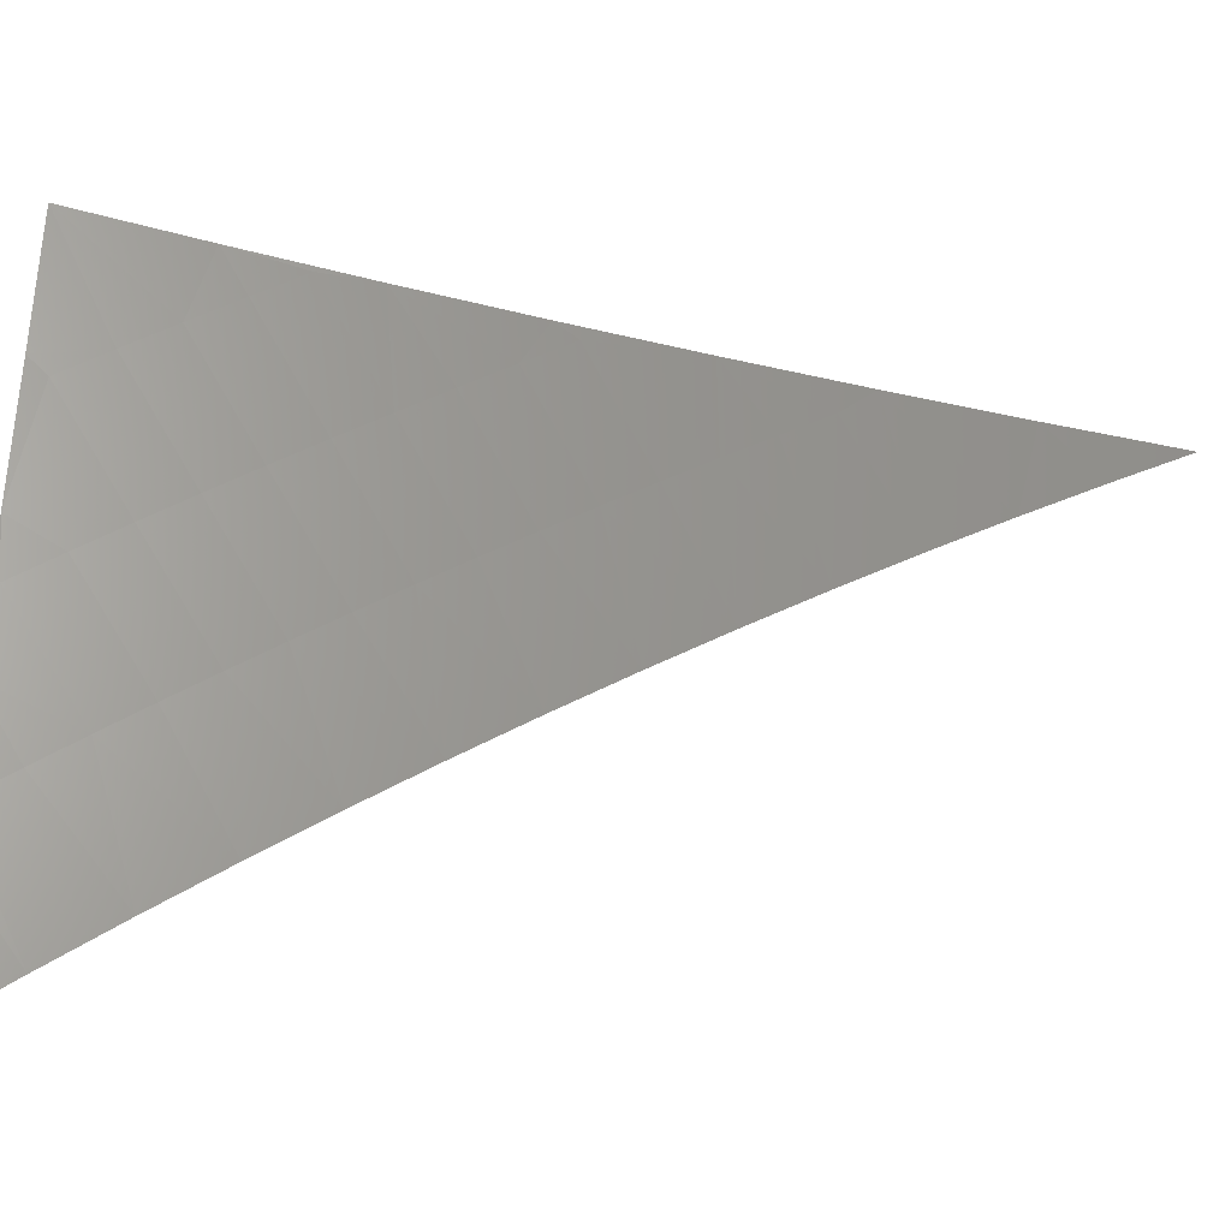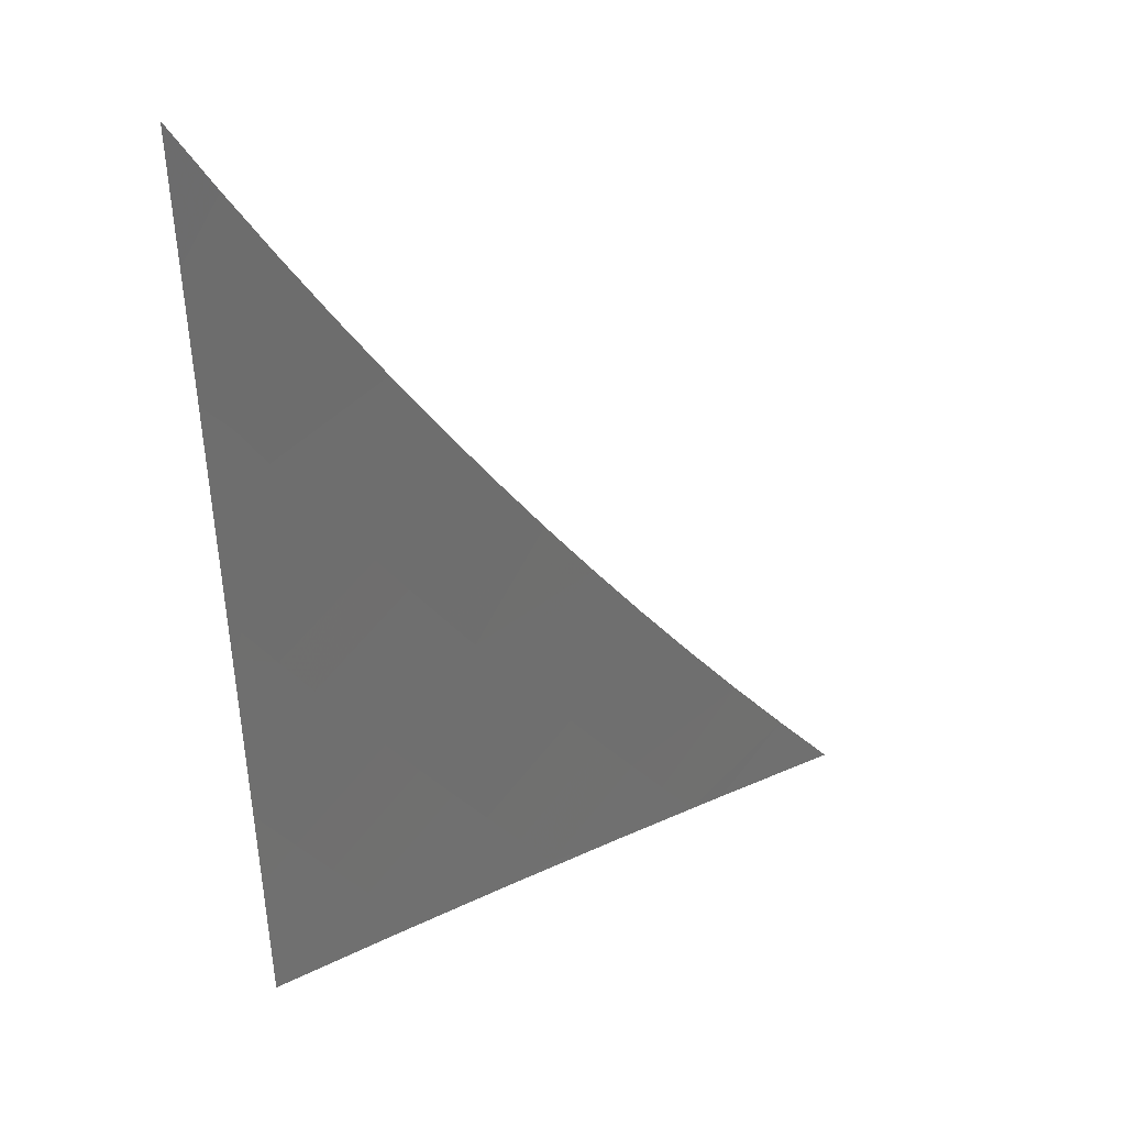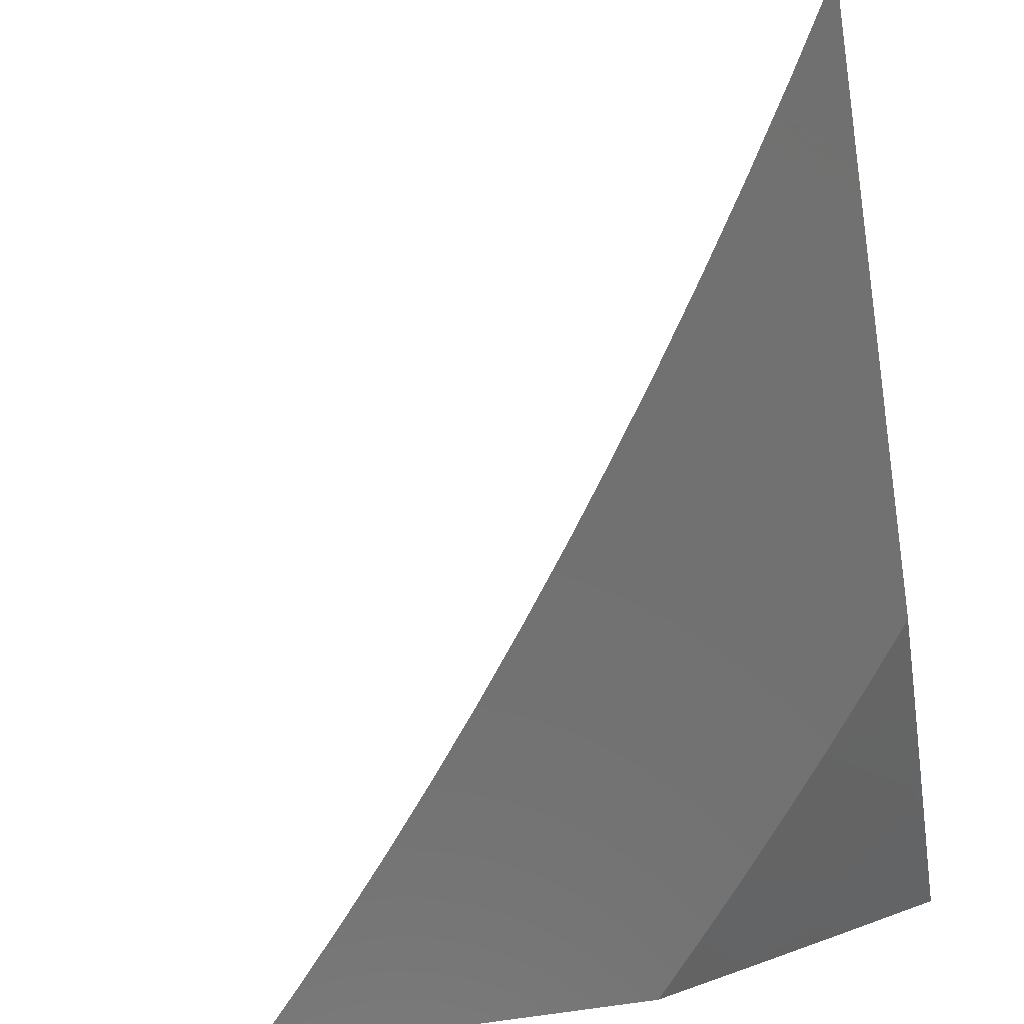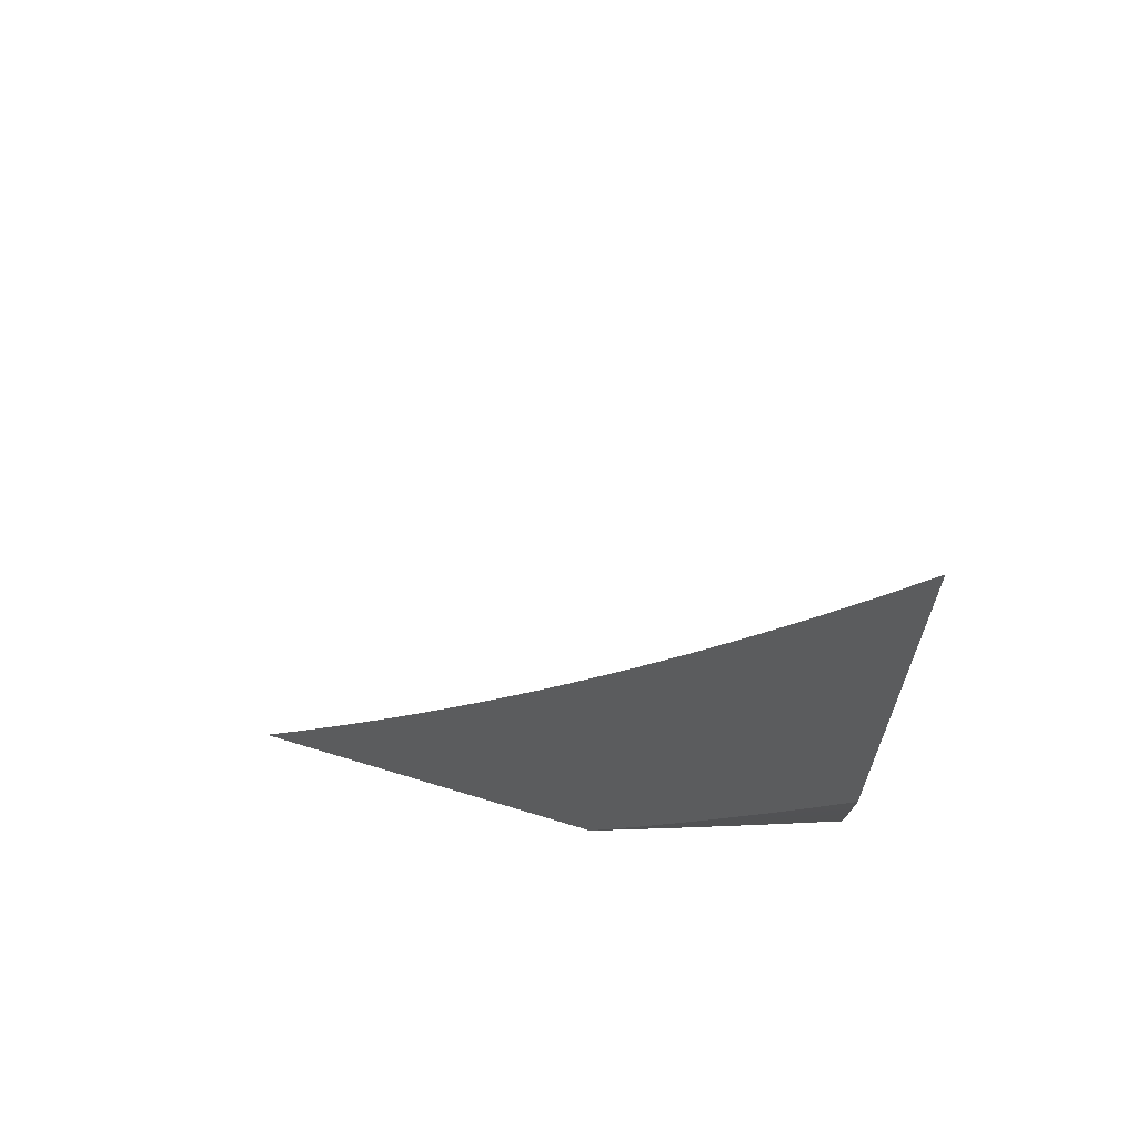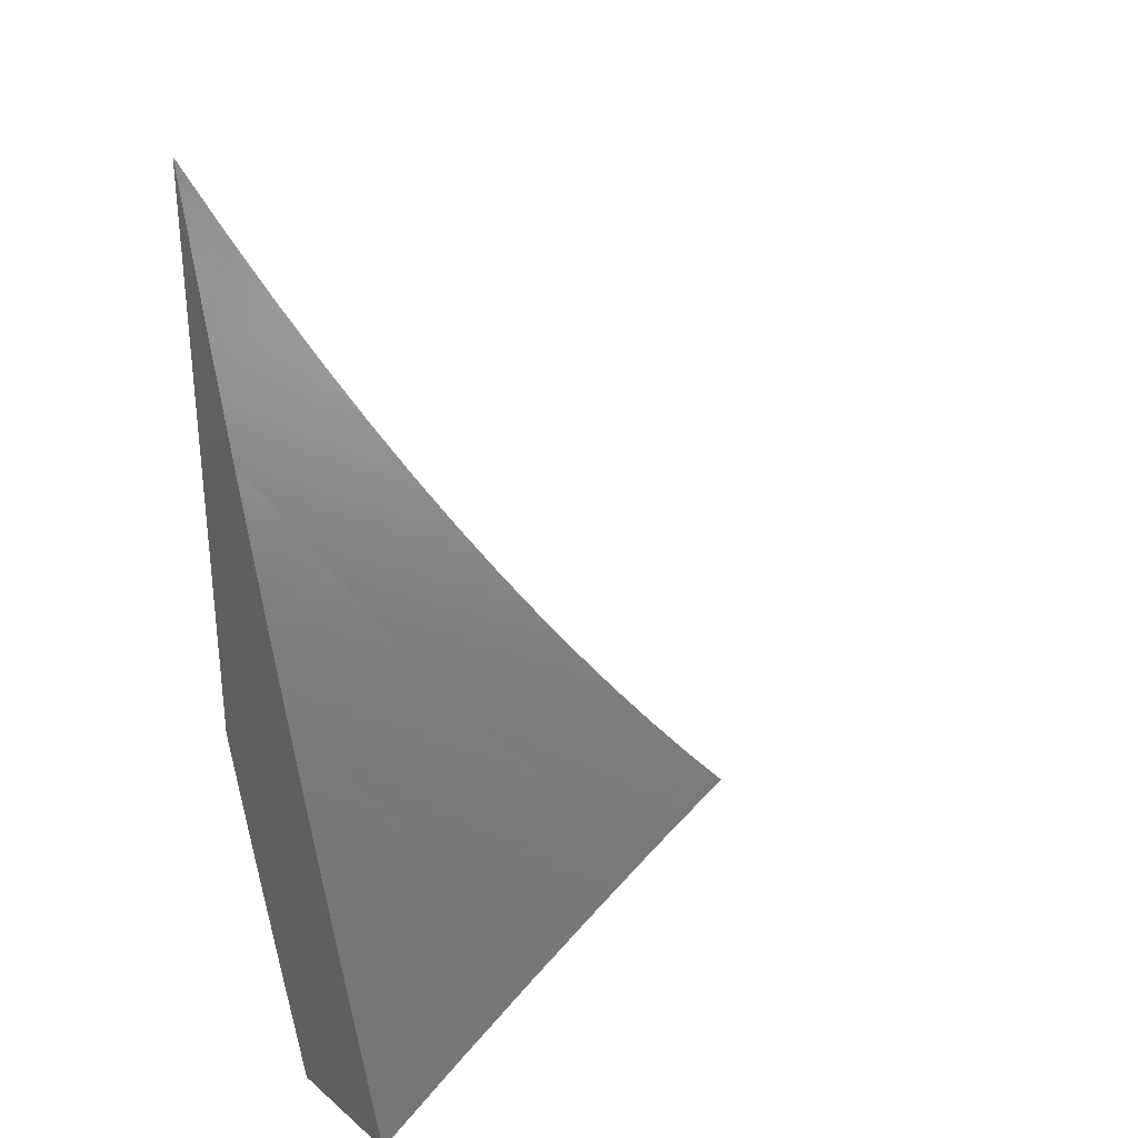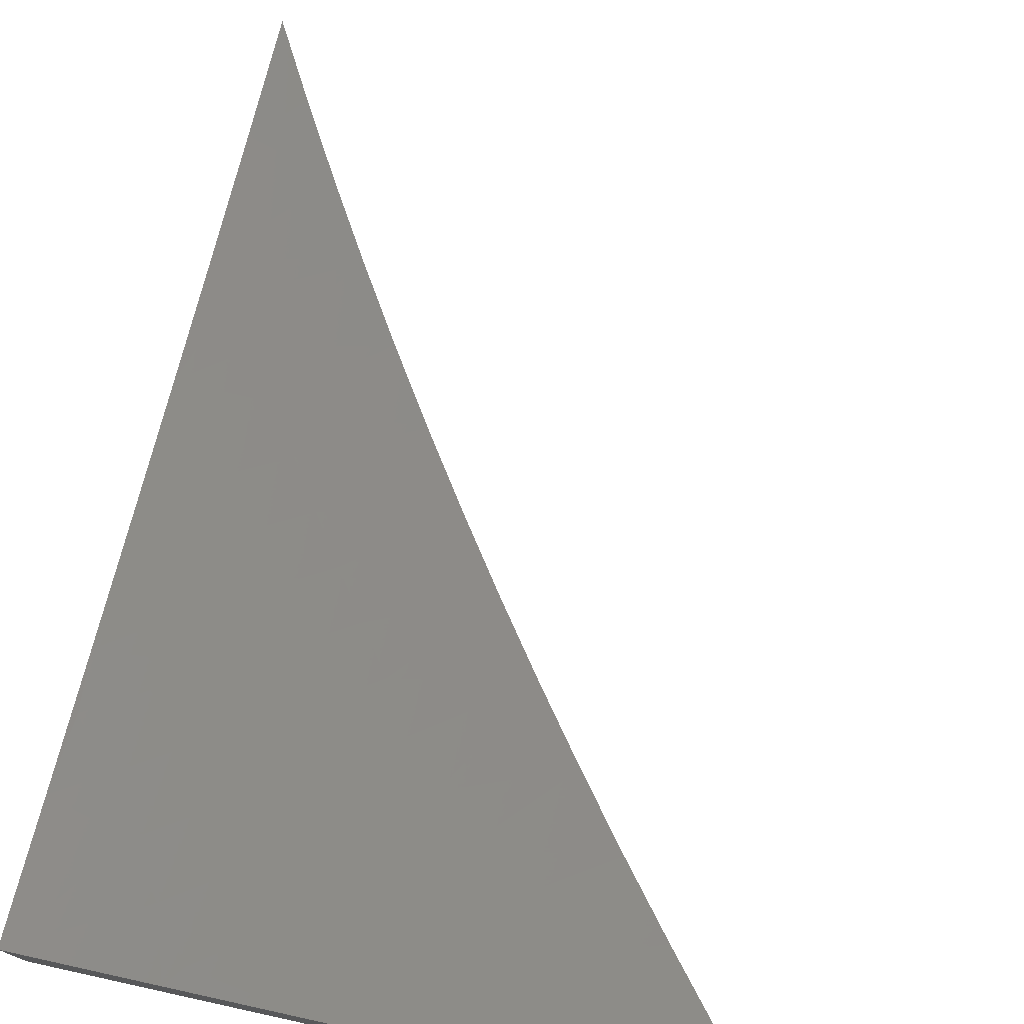
<metadata>
{"format":"stl","ext":"stl","renderer":"f3d","projection":"perspective","resolution":1024,"background":"white","views":[{"elev":45.3,"azim":93.1,"up":"+Z"},{"elev":44.1,"azim":-9.6,"up":"+Y"},{"elev":-63.1,"azim":-170.5,"up":"+Z"},{"elev":67.2,"azim":-162.9,"up":"+Y"},{"elev":31.3,"azim":-40.3,"up":"+Y"},{"elev":75.7,"azim":11.7,"up":"+Z"}]}
</metadata>
<code>
# stl→obj: 71 verts, 138 faces
v -3.434 -3 -11
v -3.483 -2.942 -11
v -3.548 -3 -10.96
v -3.58 -2.999 -10.95
v -3.661 -3 -10.93
v -3.611 -2.962 -10.95
v -3.641 -2.925 -10.95
v -3.532 -2.883 -11
v -3.58 -2.824 -11
v -3.627 -2.764 -11
v -3.701 -2.849 -10.95
v -3.671 -2.887 -10.95
v -3.758 -2.955 -10.91
v -3.727 -2.994 -10.91
v -3.775 -3 -10.89
v -3.73 -2.81 -10.95
v -3.672 -2.703 -11
v -3.759 -2.771 -10.95
v -3.788 -2.732 -10.95
v -3.848 -2.837 -10.91
v -3.877 -2.797 -10.91
v -3.937 -2.902 -10.86
v -3.967 -2.861 -10.86
v -4 -2.885 -10.84
v -3.996 -2.82 -10.86
v -4 -2.77 -10.87
v -3.906 -2.757 -10.91
v -3.934 -2.716 -10.91
v -3.816 -2.693 -10.95
v -3.844 -2.653 -10.95
v -3.761 -2.578 -11
v -3.871 -2.613 -10.95
v -3.803 -2.515 -11
v -3.898 -2.573 -10.95
v -3.924 -2.533 -10.95
v -3.99 -2.634 -10.91
v -4 -2.538 -10.93
v -4 -2.654 -10.9
v -3.717 -2.641 -11
v -3.845 -2.451 -11
v -3.95 -2.492 -10.95
v -3.976 -2.451 -10.95
v -4 -2.422 -10.95
v -3.885 -2.386 -11
v -3.925 -2.321 -11
v -4 -2.305 -10.98
v -3.963 -2.255 -11
v -4 -2.189 -11
v -3.962 -2.675 -10.91
v -4 -3 -10.81
v -3.906 -2.943 -10.86
v -3.819 -2.877 -10.91
v -3.789 -2.916 -10.91
v -3.888 -3 -10.85
v -3.876 -2.983 -10.86
v -4 -2.683 -11
v -3.963 -2.737 -11
v -4 -2.789 -10.97
v -3.926 -2.791 -11
v -3.991 -2.858 -10.96
v -3.887 -2.844 -11
v -3.962 -2.898 -10.96
v -3.932 -2.938 -10.96
v -4 -2.895 -10.95
v -4 -3 -10.92
v -3.923 -3 -10.95
v -3.902 -2.978 -10.96
v -3.846 -3 -10.97
v -3.809 -2.949 -11
v -3.768 -3 -11
v -3.848 -2.897 -11
f 1 2 3
f 3 2 4
f 3 4 5
f 5 4 6
f 5 6 7
f 7 6 8
f 7 8 9
f 2 8 4
f 4 8 6
f 10 11 9
f 9 11 12
f 9 12 7
f 7 12 13
f 7 13 14
f 14 13 15
f 14 15 5
f 11 10 16
f 16 10 17
f 16 17 18
f 18 17 19
f 18 19 20
f 20 19 21
f 20 21 22
f 22 21 23
f 22 23 24
f 24 23 25
f 24 25 26
f 26 25 27
f 26 27 28
f 28 27 29
f 28 29 30
f 30 29 31
f 30 31 32
f 32 31 33
f 32 33 34
f 34 33 35
f 34 35 36
f 36 35 37
f 36 37 38
f 17 39 19
f 19 39 29
f 19 29 21
f 21 29 27
f 21 27 23
f 23 27 25
f 39 31 29
f 33 40 35
f 35 40 41
f 35 41 37
f 37 41 42
f 37 42 43
f 43 42 44
f 43 44 45
f 40 44 41
f 41 44 42
f 43 45 46
f 46 45 47
f 46 47 48
f 36 38 49
f 49 38 26
f 49 26 28
f 24 50 22
f 22 50 51
f 22 51 52
f 52 51 53
f 52 53 11
f 11 53 12
f 50 54 51
f 51 54 55
f 51 55 53
f 53 55 15
f 53 15 13
f 54 15 55
f 7 14 5
f 53 13 12
f 11 16 52
f 52 16 20
f 52 20 22
f 18 20 16
f 28 30 49
f 49 30 32
f 49 32 36
f 36 32 34
f 56 57 58
f 58 57 59
f 58 59 60
f 60 59 61
f 60 61 62
f 62 61 63
f 62 63 64
f 64 63 65
f 65 63 66
f 66 63 67
f 66 67 68
f 68 67 69
f 68 69 70
f 61 71 63
f 63 71 67
f 71 69 67
f 62 64 60
f 60 64 58
f 50 24 65
f 65 24 26
f 65 26 64
f 64 26 38
f 64 38 58
f 58 38 37
f 58 37 56
f 56 37 43
f 56 43 46
f 46 48 56
f 48 47 56
f 56 47 45
f 56 45 44
f 44 40 56
f 56 40 33
f 56 33 57
f 57 33 59
f 59 33 31
f 59 31 61
f 61 31 39
f 61 39 71
f 71 39 17
f 71 17 69
f 69 17 10
f 69 10 70
f 70 10 9
f 70 9 8
f 8 2 70
f 70 2 1
f 1 3 70
f 70 3 5
f 70 5 68
f 68 5 15
f 68 15 66
f 66 15 65
f 65 15 54
f 65 54 50

</code>
